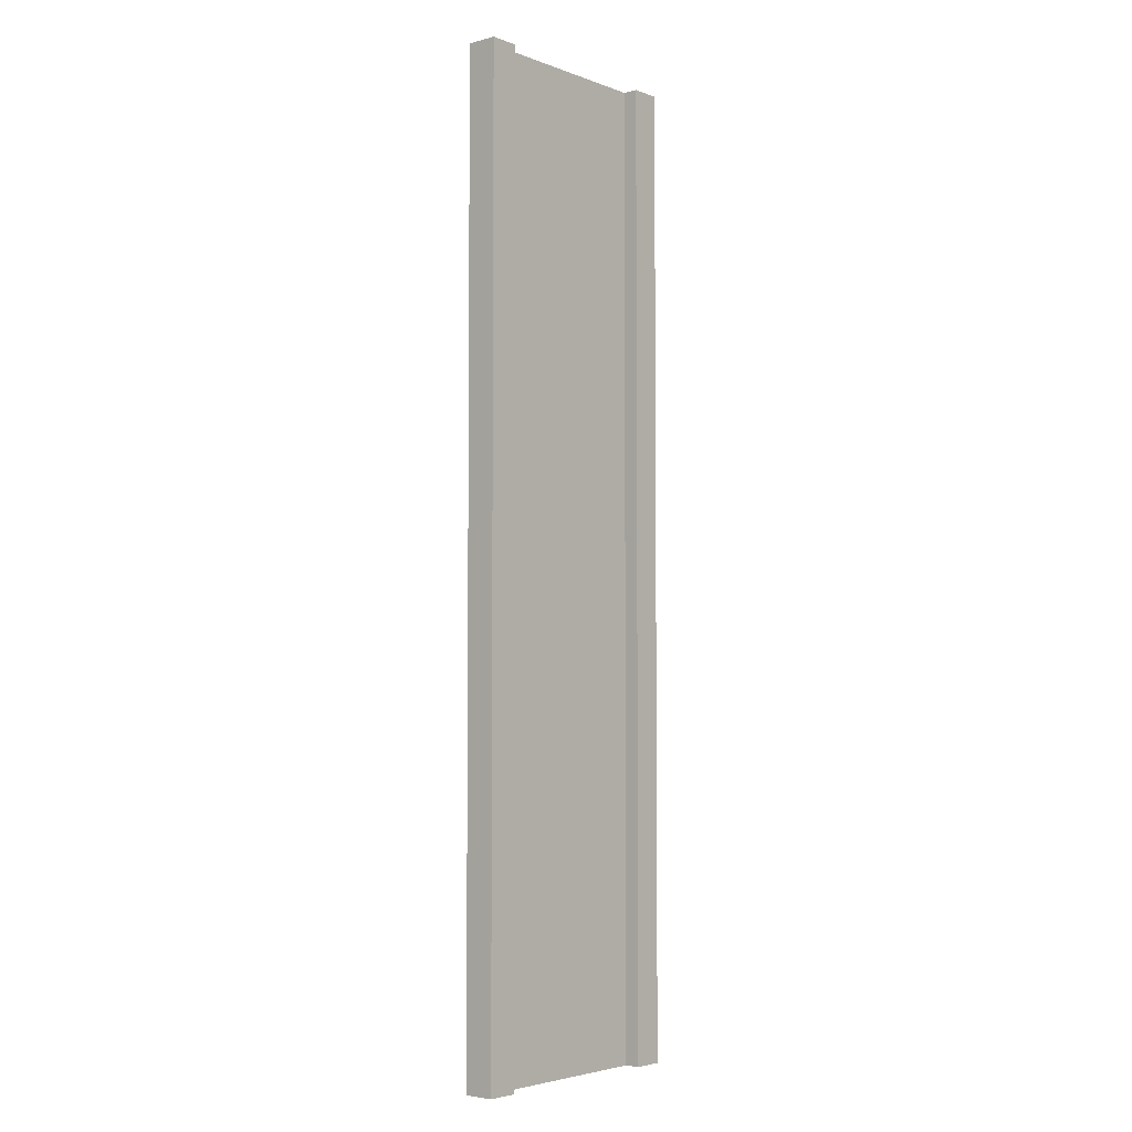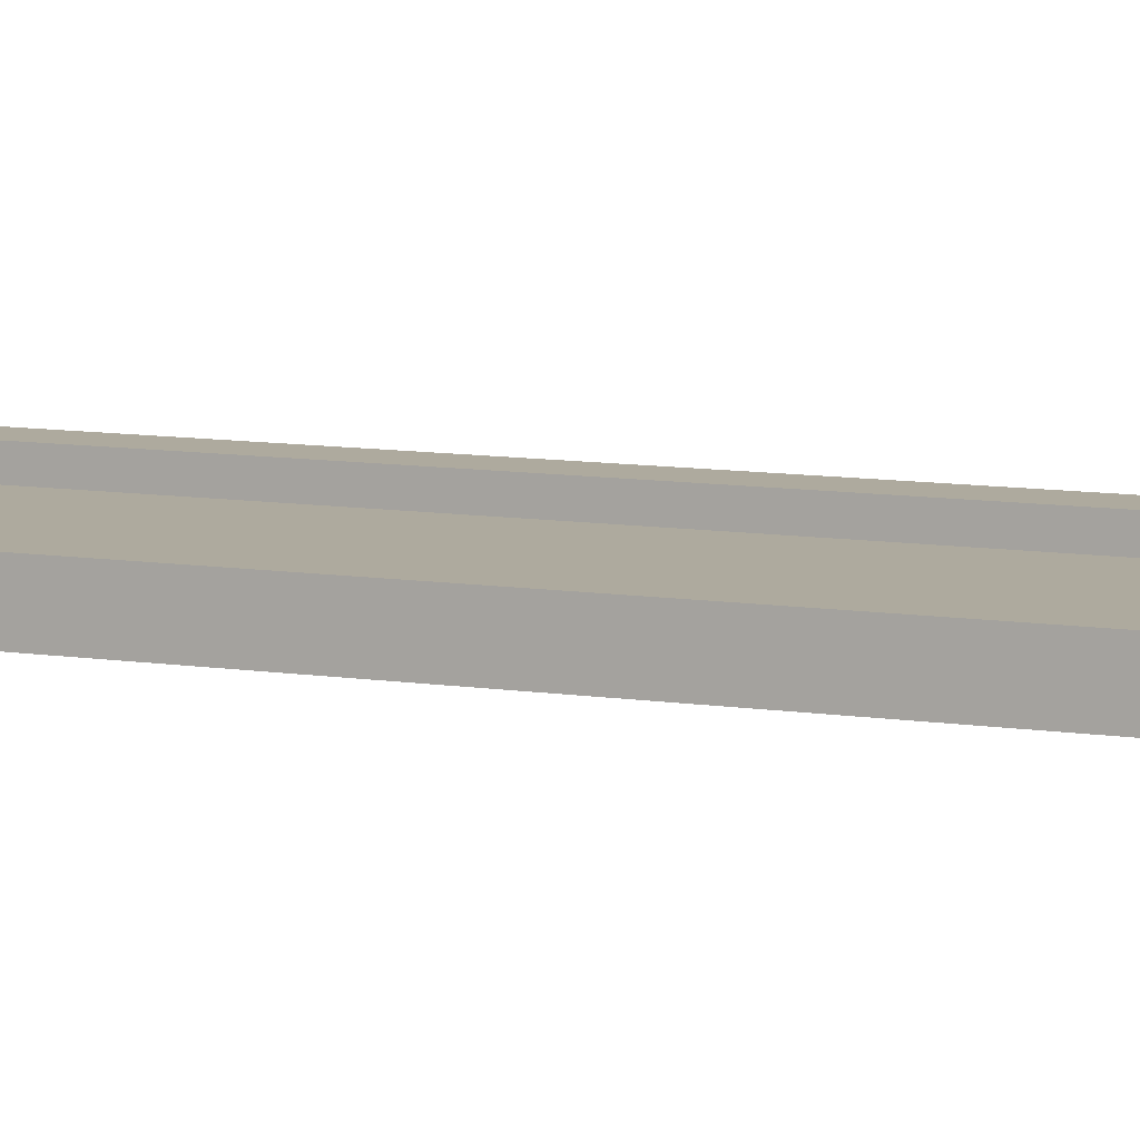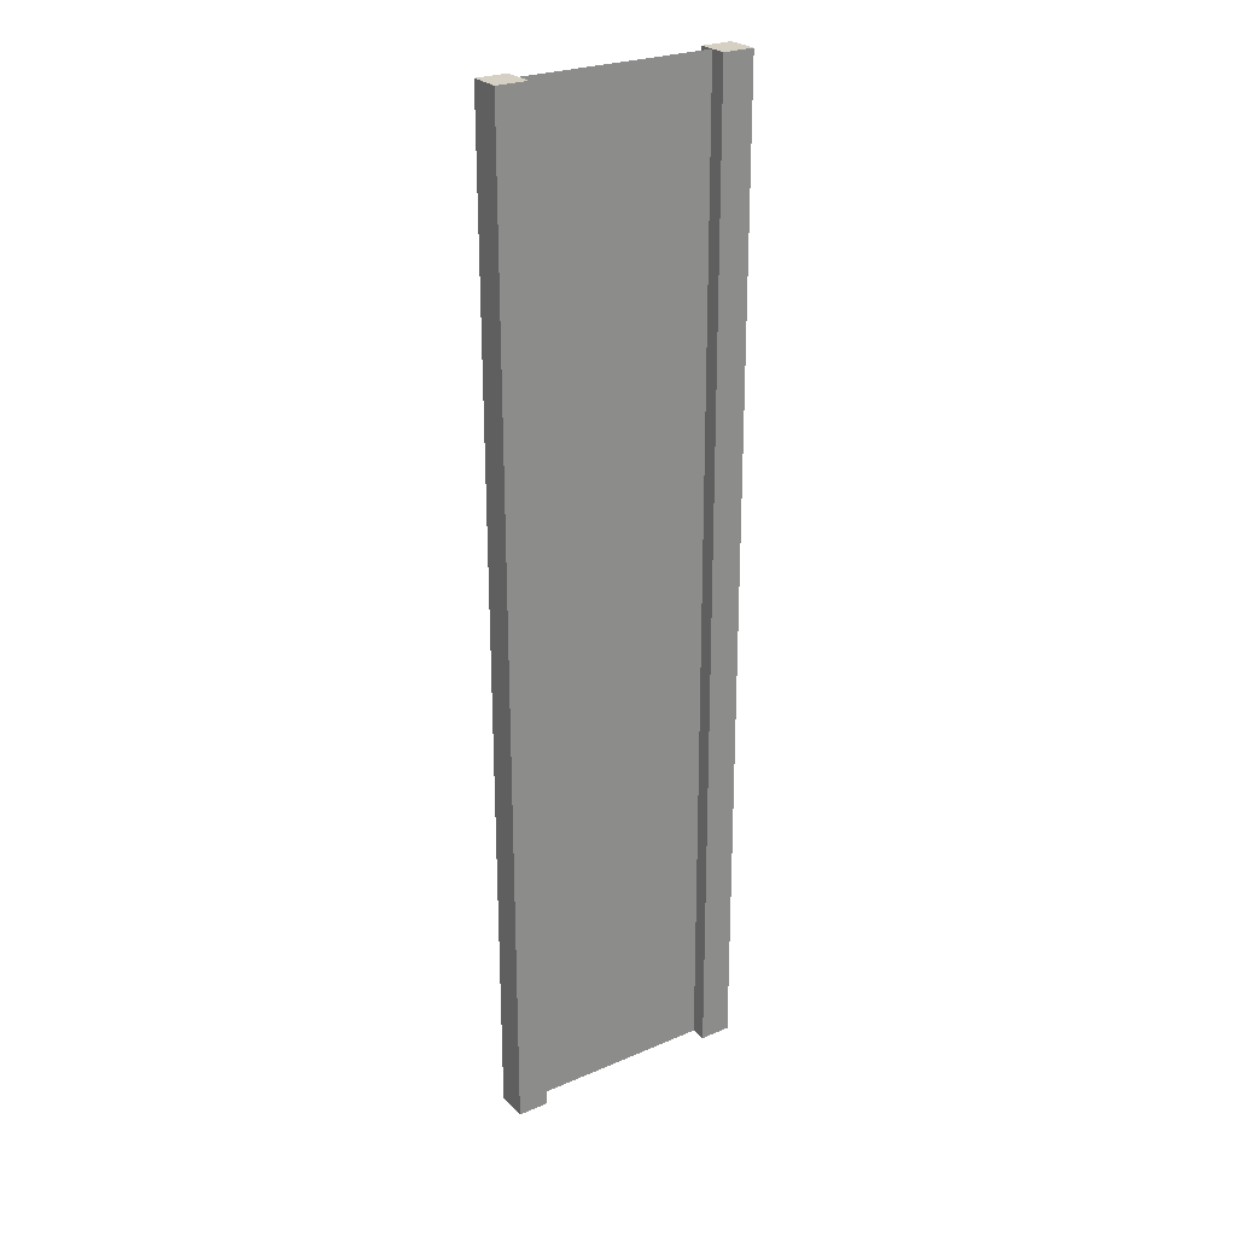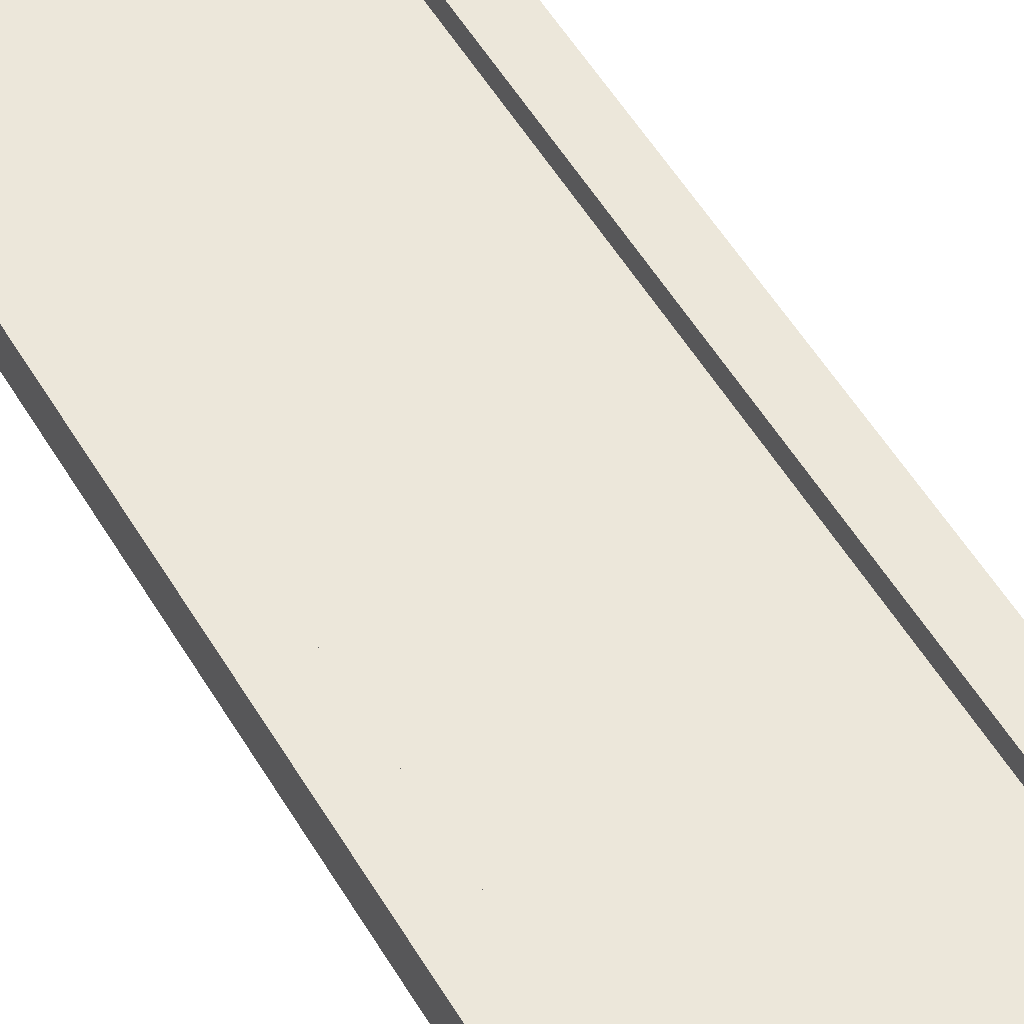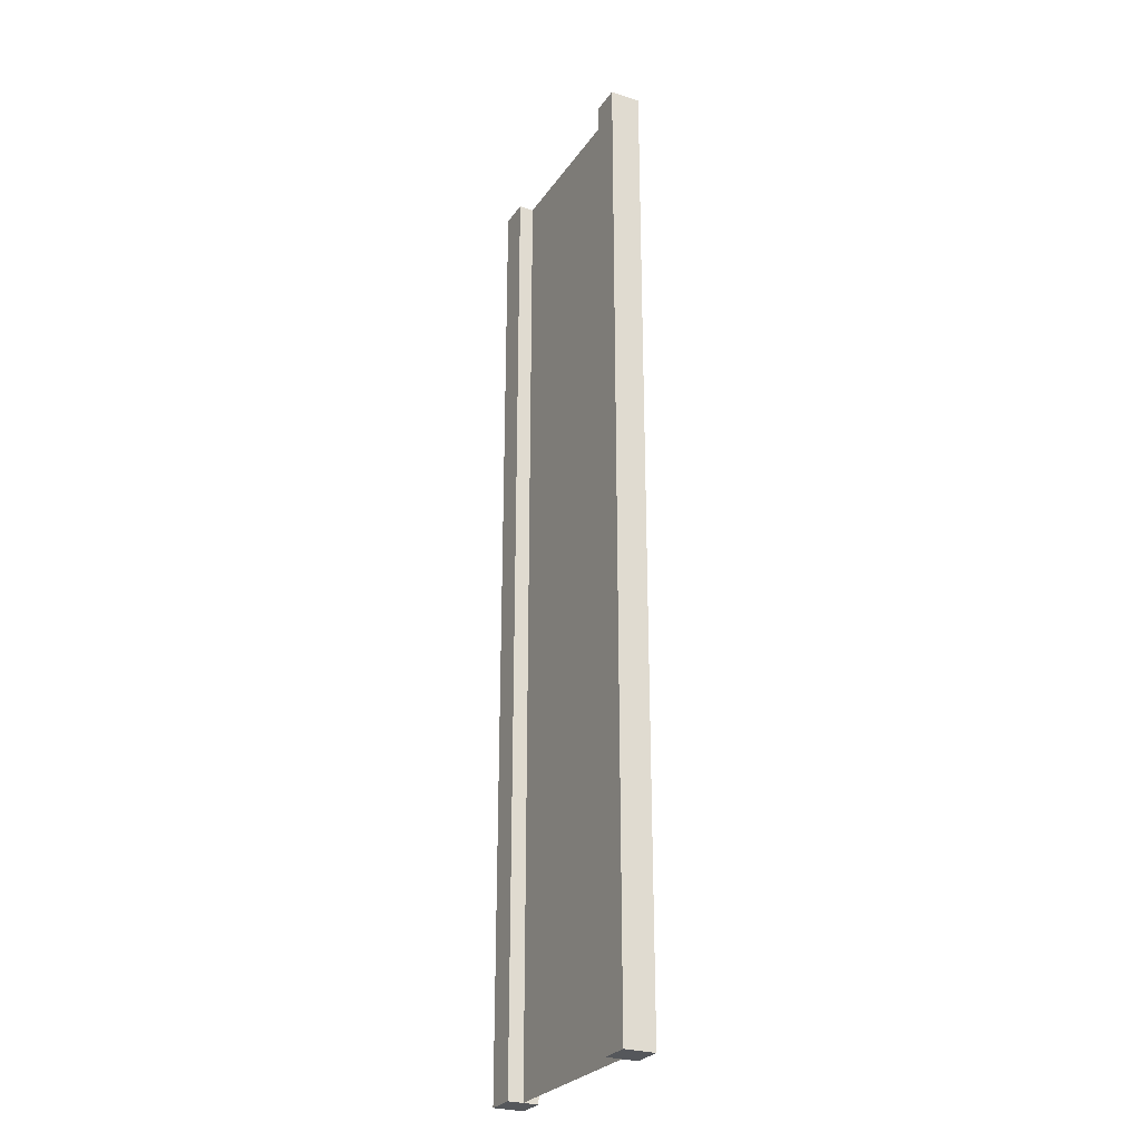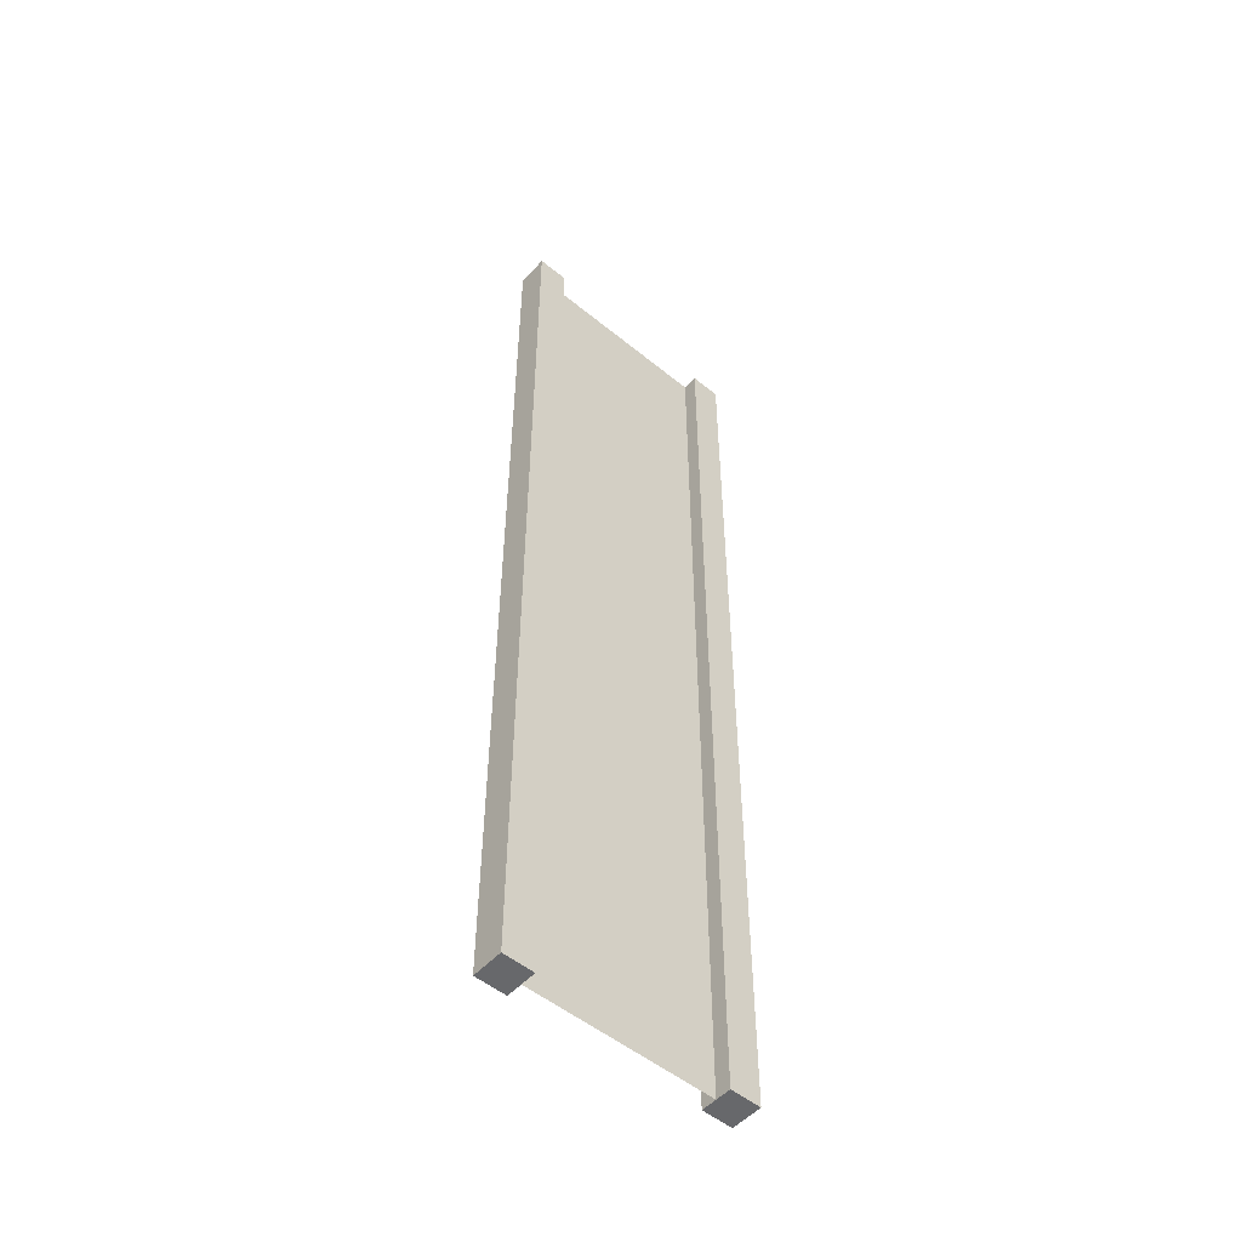
<metadata>
{"format":"obj","ext":"obj","renderer":"f3d","projection":"perspective","resolution":1024,"background":"white","views":[{"elev":-4.0,"azim":130.4,"up":"+Y"},{"elev":9.2,"azim":112.9,"up":"+Z"},{"elev":26.4,"azim":146.4,"up":"+Y"},{"elev":50.7,"azim":-29.1,"up":"+Z"},{"elev":-27.0,"azim":-117.2,"up":"+Y"},{"elev":-52.3,"azim":138.7,"up":"+Y"}]}
</metadata>
<code>
g pb_Mesh-307734
v -0.75 -3 0.25
v -1 -3 0.25
v -0.75 5 0.25
v -1 5 0.25
v -1 -3 0.25
v -1 -3 -2.384e-07
v -1 5 0.25
v -1 5 1.55e-06
v -1 -3 -2.384e-07
v -0.75 -3 -1.49e-07
v -1 5 1.55e-06
v -0.75 5 5.662e-07
v 1 -3 4.768e-07
v 1 -3 0.25
v 1 5 1.311e-06
v 1 5 0.25
v -0.75 5 0.25
v -1 5 0.25
v -0.75 5 5.662e-07
v -1 5 1.55e-06
v -0.75 -3 -1.49e-07
v -1 -3 -2.384e-07
v -0.75 -3 0.25
v -1 -3 0.25
v 0.75 -3 3.874e-07
v 0.75 -3 0.25
v 1 -3 4.768e-07
v 1 -3 0.25
v 0.75 5 3.874e-07
v 0.75 -3 3.874e-07
v 1 5 1.311e-06
v 1 -3 4.768e-07
v 0.75 -3 0.25
v 0.75 5 0.25
v 1 -3 0.25
v 1 5 0.25
v 0.75 5 0.25
v 0.75 5 3.874e-07
v 1 5 0.25
v 1 5 1.311e-06
v -0.75 -3 0.25
v -0.75 5 0.25
v -0.75 -3 -1.49e-07
v -0.75 5 5.662e-07
v 0.75 5 0.25
v 0.75 -3 0.25
v 0.75 5 3.874e-07
v 0.75 -3 3.874e-07
v -0.75 -3 0.125
v -0.75 5 0.125
v 0.75 -3 0.125
v 0.75 5 0.125
g pb_Mesh-307734_0
f 3 2 1
f 3 4 2
f 7 6 5
f 7 8 6
f 11 10 9
f 11 12 10
f 15 14 13
f 15 16 14
f 19 18 17
f 19 20 18
f 23 22 21
f 23 24 22
f 27 26 25
f 27 28 26
f 31 30 29
f 31 32 30
f 35 34 33
f 35 36 34
f 39 38 37
f 39 40 38
f 43 42 41
f 43 44 42
f 47 46 45
f 47 48 46
g pb_Mesh-307734_1
f 51 50 49
f 51 52 50

</code>
